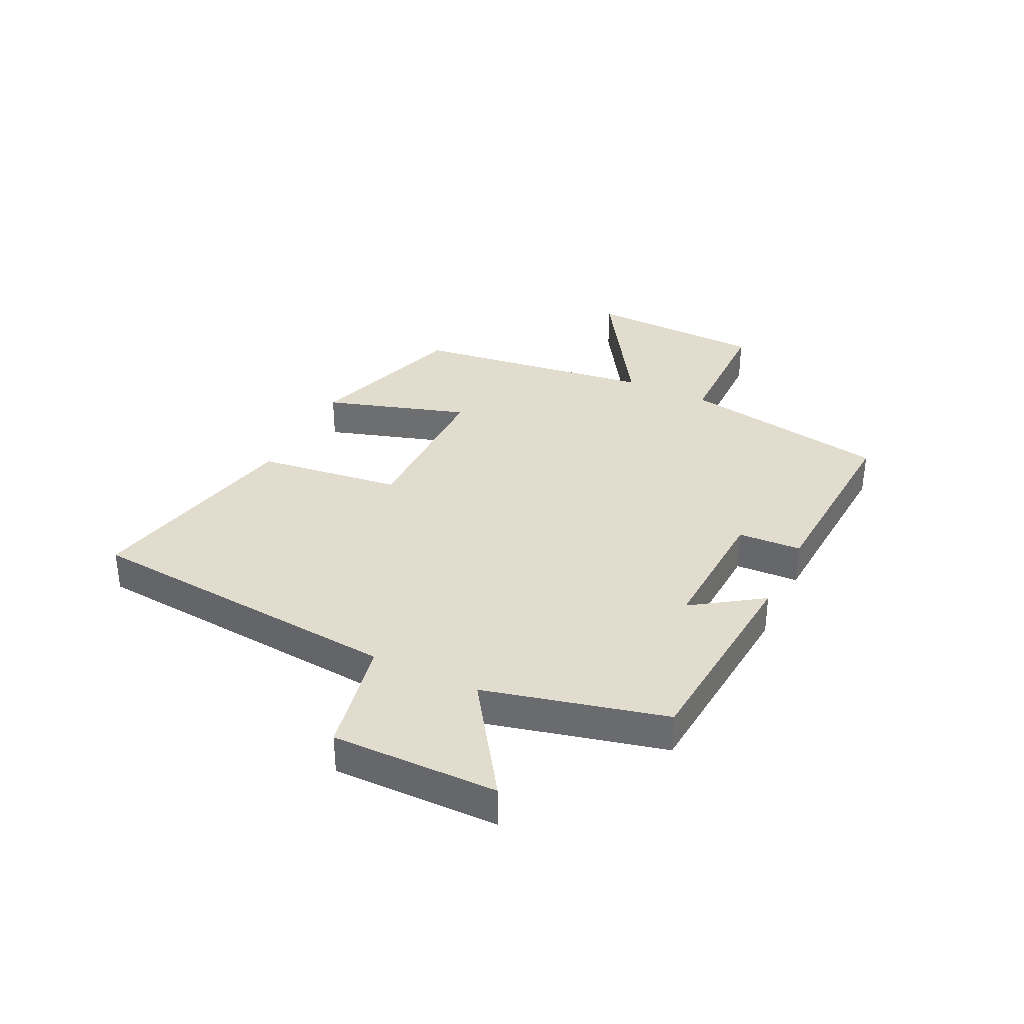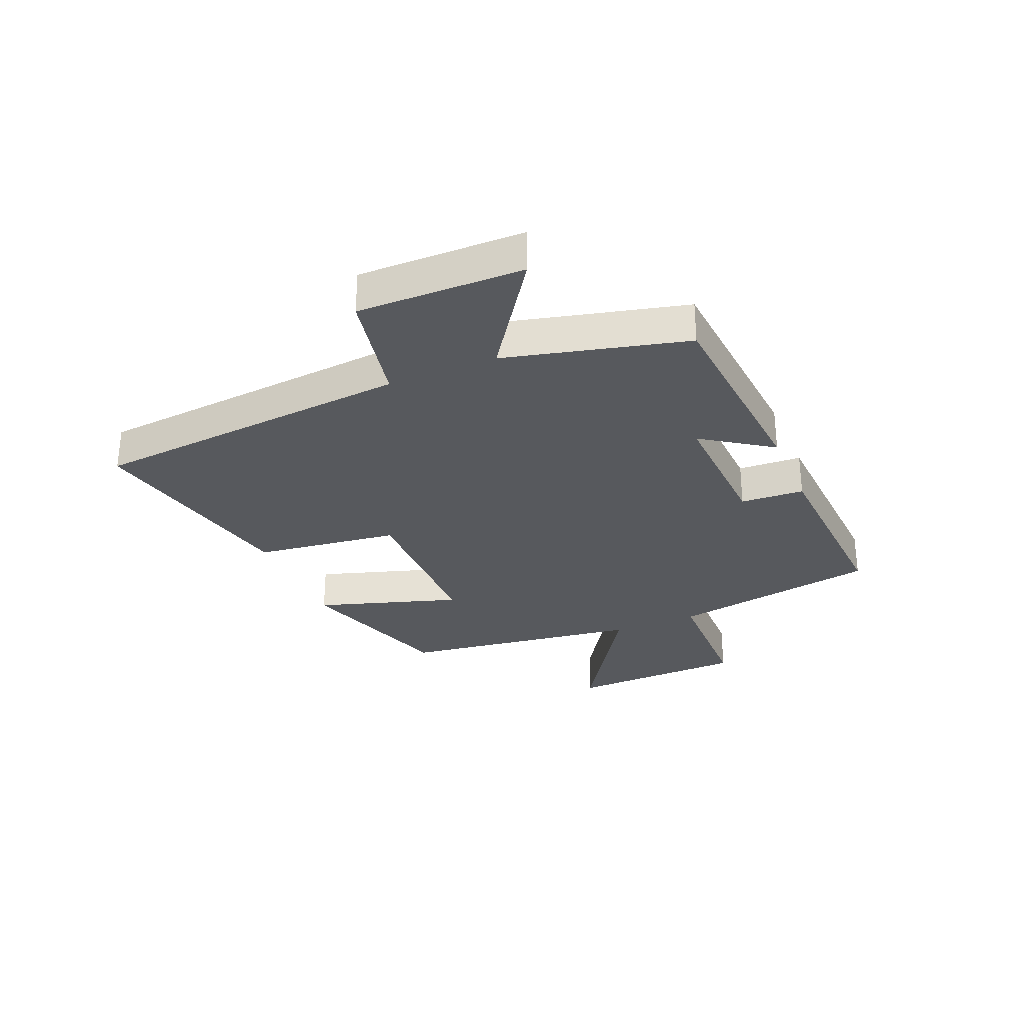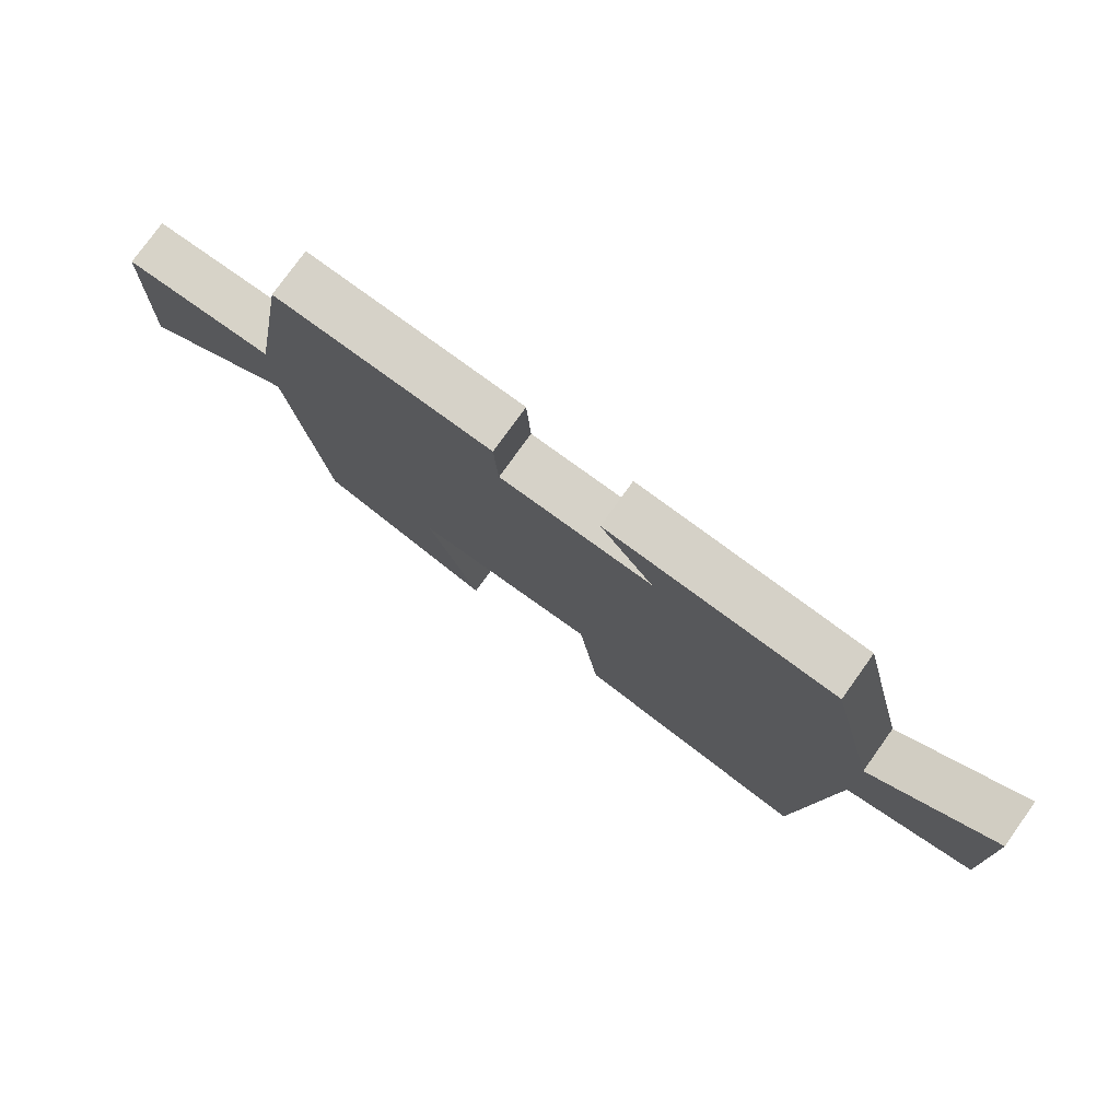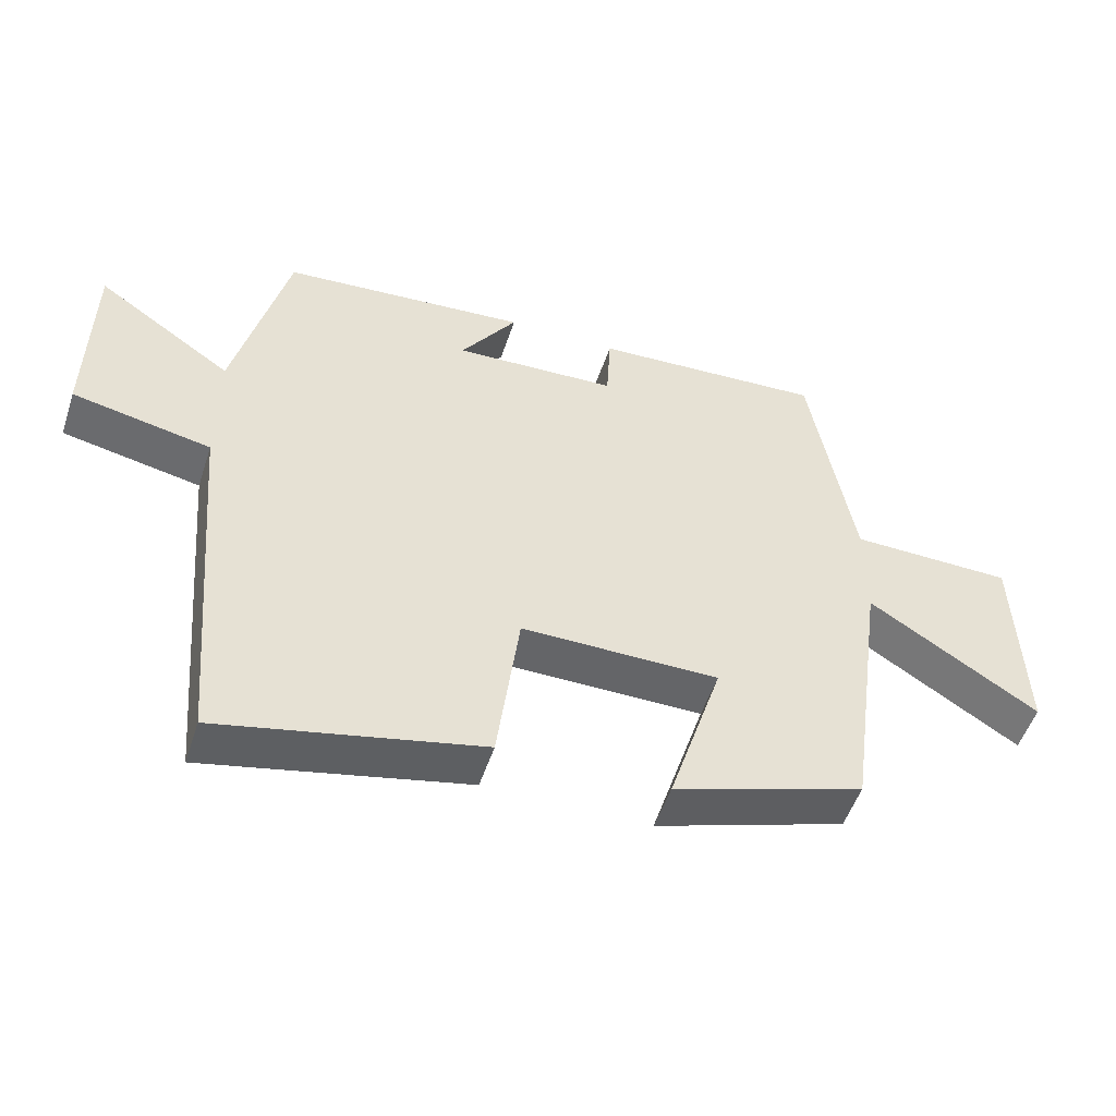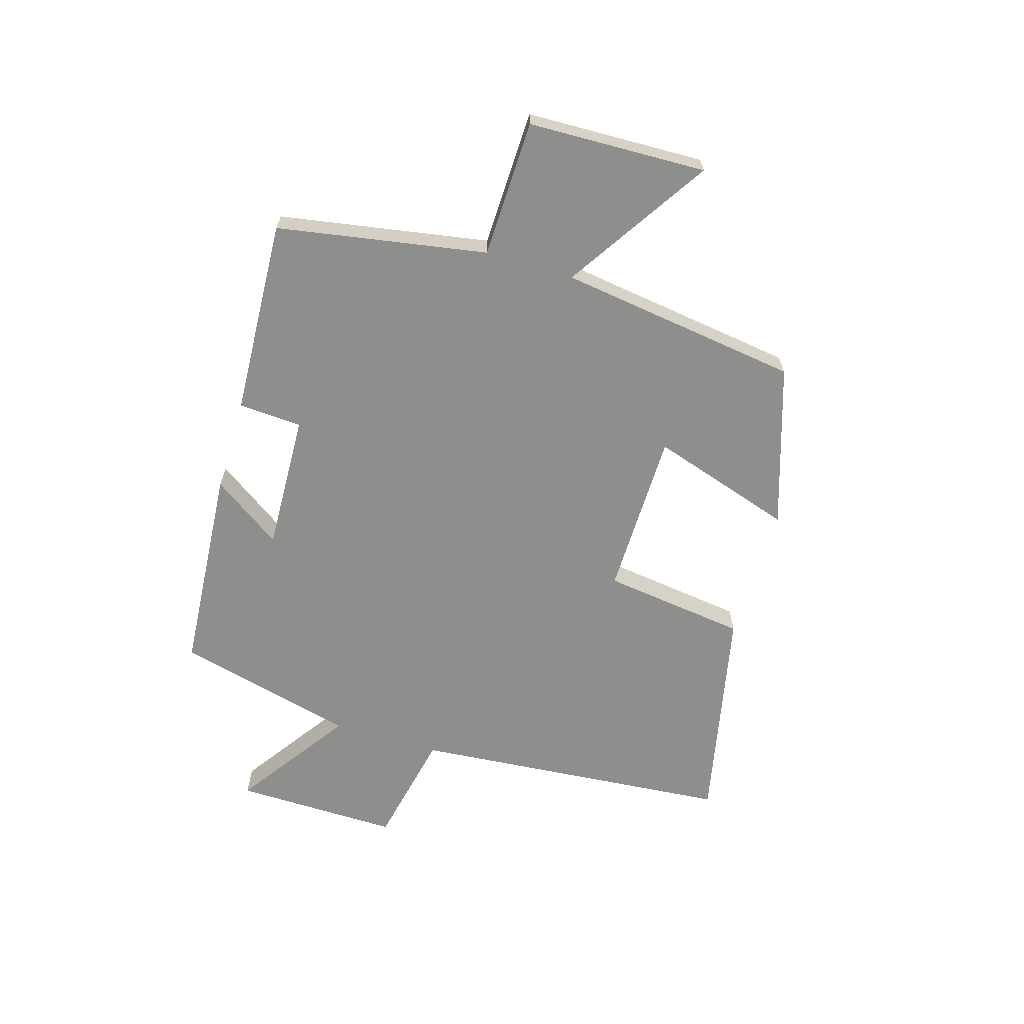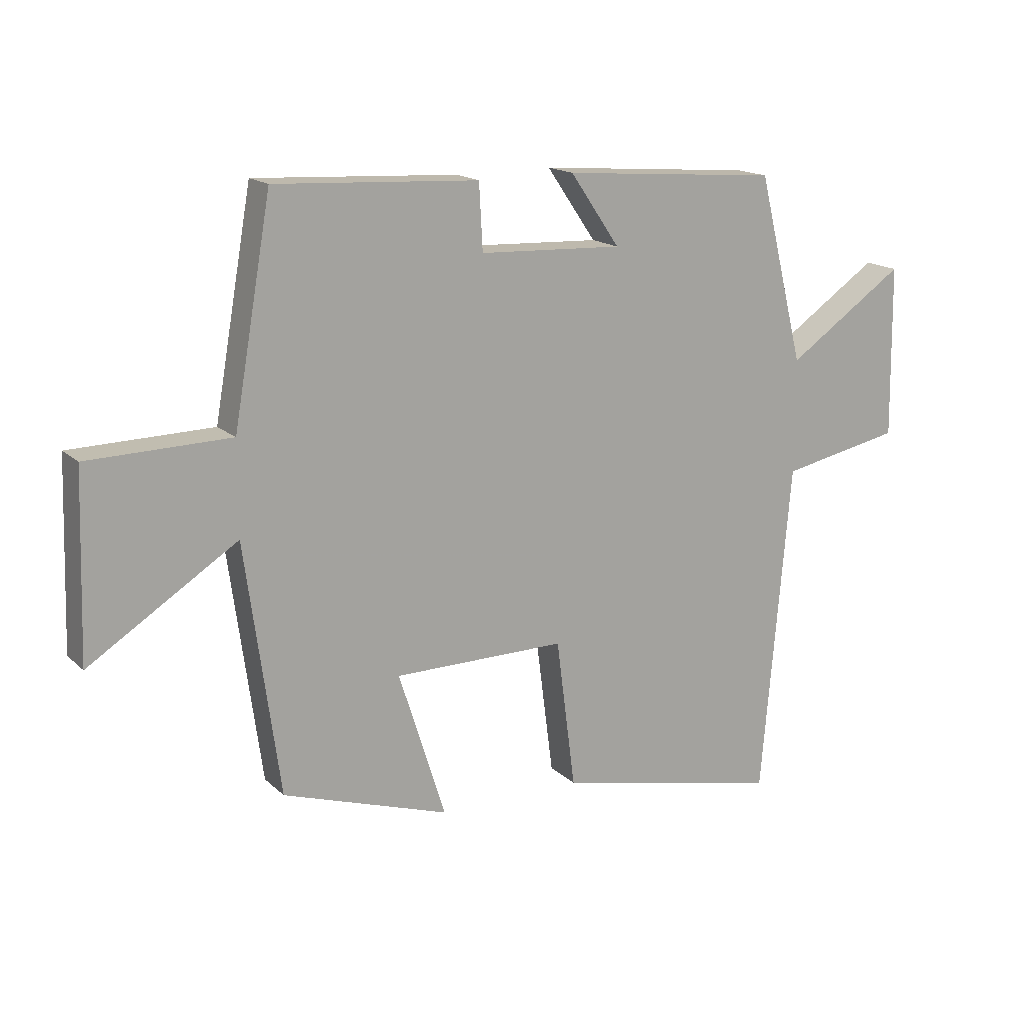
<metadata>
{"format":"obj","ext":"obj","renderer":"f3d","projection":"perspective","resolution":1024,"background":"white","views":[{"elev":34.6,"azim":-63.9,"up":"+Y"},{"elev":-29.7,"azim":-67.1,"up":"+Y"},{"elev":77.2,"azim":-144.4,"up":"+Z"},{"elev":-51.5,"azim":-18.0,"up":"+Z"},{"elev":-64.8,"azim":73.1,"up":"+Y"},{"elev":16.3,"azim":150.1,"up":"+Z"}]}
</metadata>
<code>
v 0.443 0.07 -0.41
v 0.166 0.07 -0.5
v 0.244 0.07 -0.254
v -0.042 0.07 -0.252
v -0.074 0.07 -0.5
v -0.452 0.07 -0.581
v -0.5 0.07 -0.028
v -0.701 0.07 0.013
v -0.697 0.07 0.297
v -0.5 0.07 0.162
v -0.423 0.07 0.472
v -0.063 0.07 0.5
v -0.145 0.07 0.381
v 0.093 0.07 0.391
v 0.099 0.07 0.5
v 0.437 0.07 0.518
v 0.5 0.07 0.159
v 0.736 0.07 0.154
v 0.746 0.07 -0.152
v 0.5 0.07 0.005
v 0.443 0 -0.41
v 0.166 0 -0.5
v 0.244 0 -0.254
v -0.042 0 -0.252
v -0.074 0 -0.5
v -0.452 0 -0.581
v -0.5 0 -0.028
v -0.701 0 0.013
v -0.697 0 0.297
v -0.5 0 0.162
v -0.423 0 0.472
v -0.063 0 0.5
v -0.145 0 0.381
v 0.093 0 0.391
v 0.099 0 0.5
v 0.437 0 0.518
v 0.5 0 0.159
v 0.736 0 0.154
v 0.746 0 -0.152
v 0.5 0 0.005
f 17 18 19 20
f 14 15 16 17
f 13 14 17 20
f 10 11 12 13
f 10 13 20
f 7 8 9 10
f 4 5 6 7
f 3 4 7 10
f 20 1 2 3
f 3 10 20
f 40 39 38 37
f 37 36 35 34
f 40 37 34 33
f 33 32 31 30
f 40 33 30
f 30 29 28 27
f 27 26 25 24
f 30 27 24 23
f 23 22 21 40
f 40 30 23
f 1 21 22 2
f 2 22 23 3
f 3 23 24 4
f 4 24 25 5
f 5 25 26 6
f 6 26 27 7
f 7 27 28 8
f 8 28 29 9
f 9 29 30 10
f 10 30 31 11
f 11 31 32 12
f 12 32 33 13
f 13 33 34 14
f 14 34 35 15
f 15 35 36 16
f 16 36 37 17
f 17 37 38 18
f 18 38 39 19
f 19 39 40 20
f 20 40 21 1

</code>
